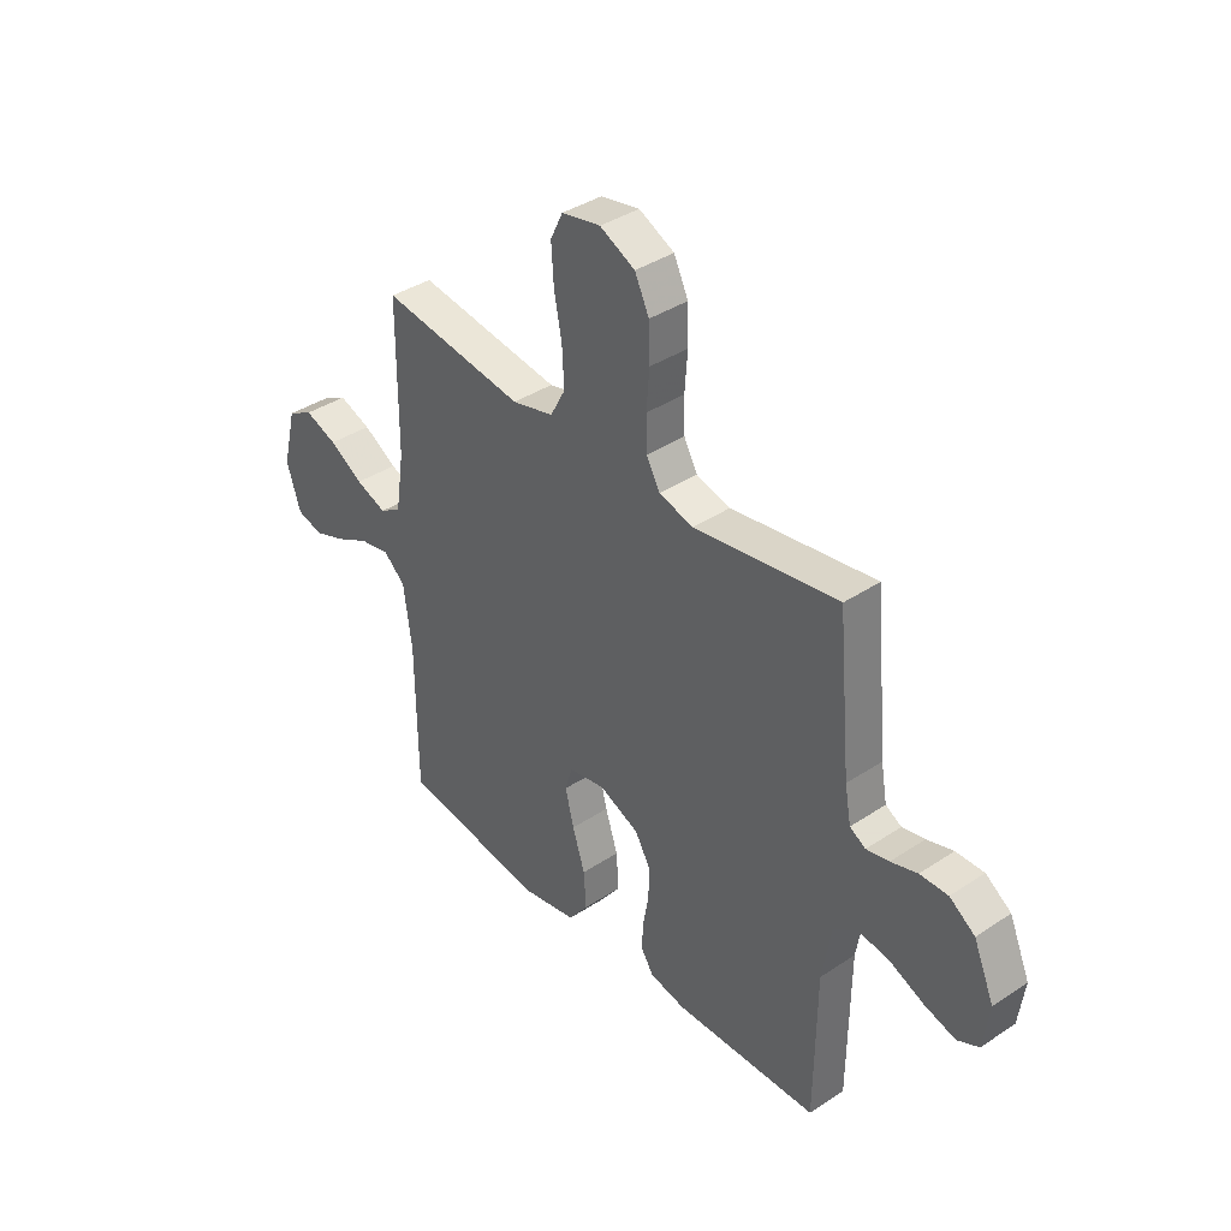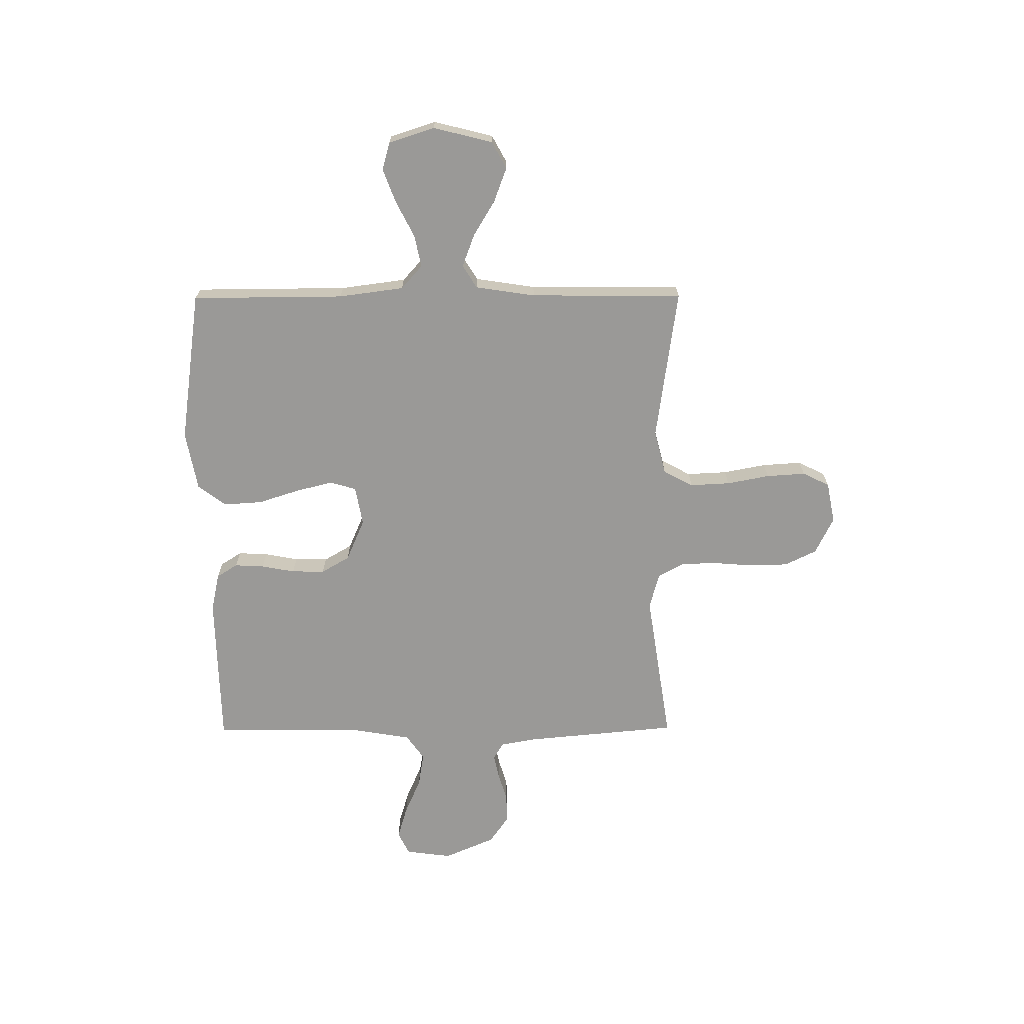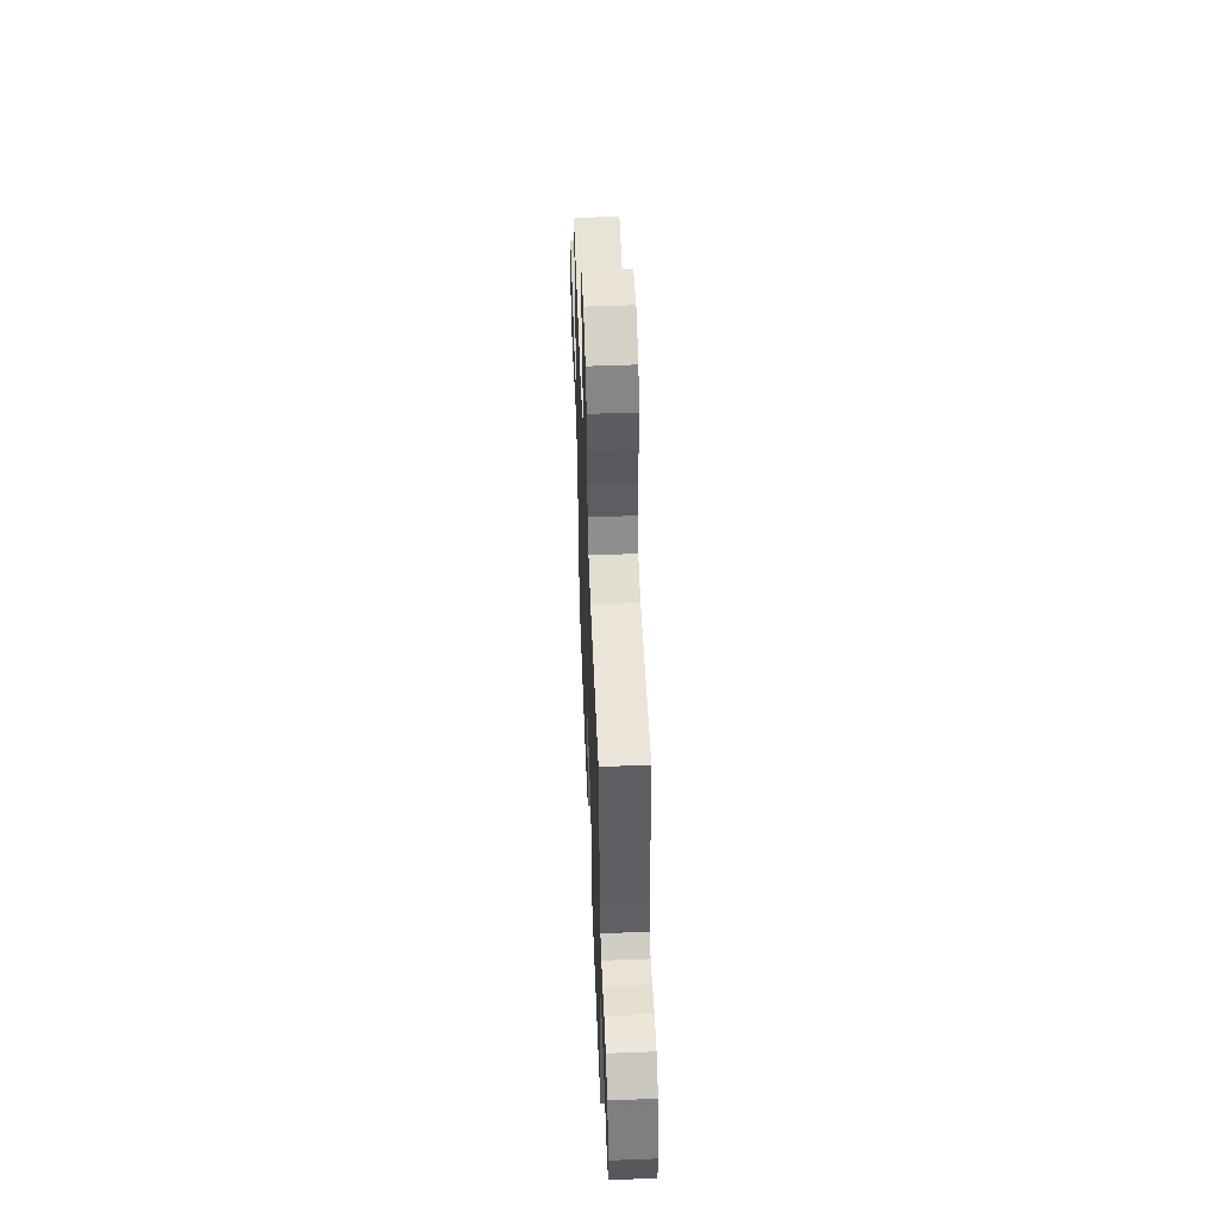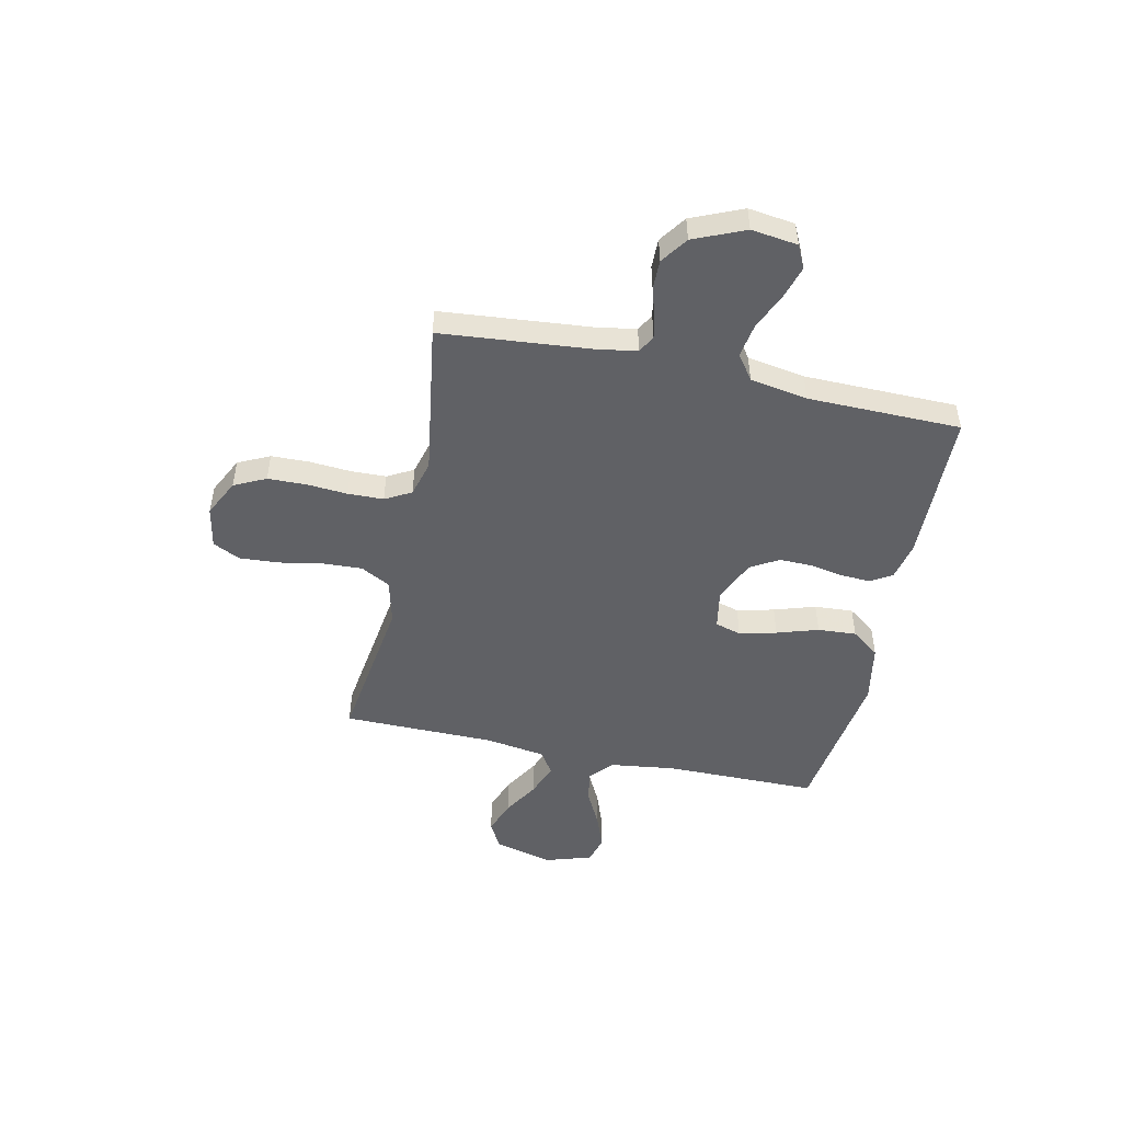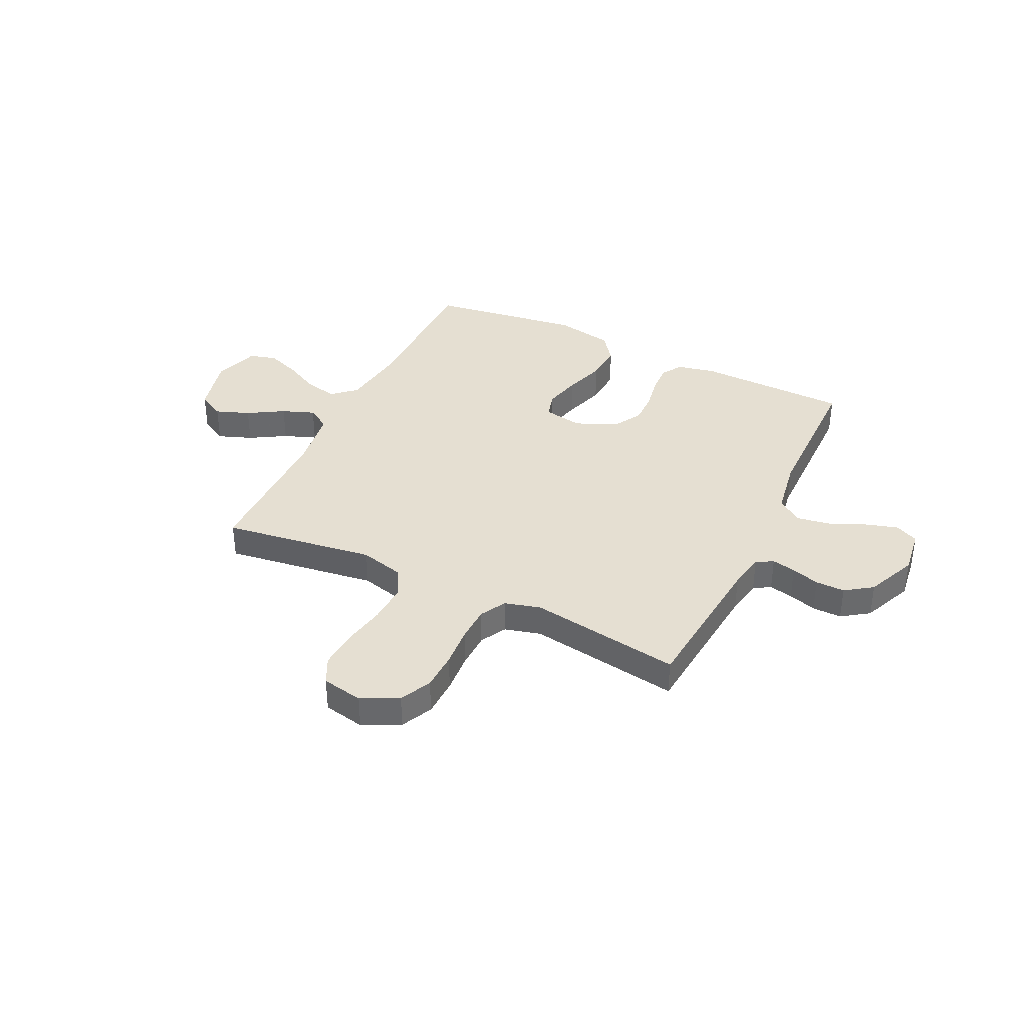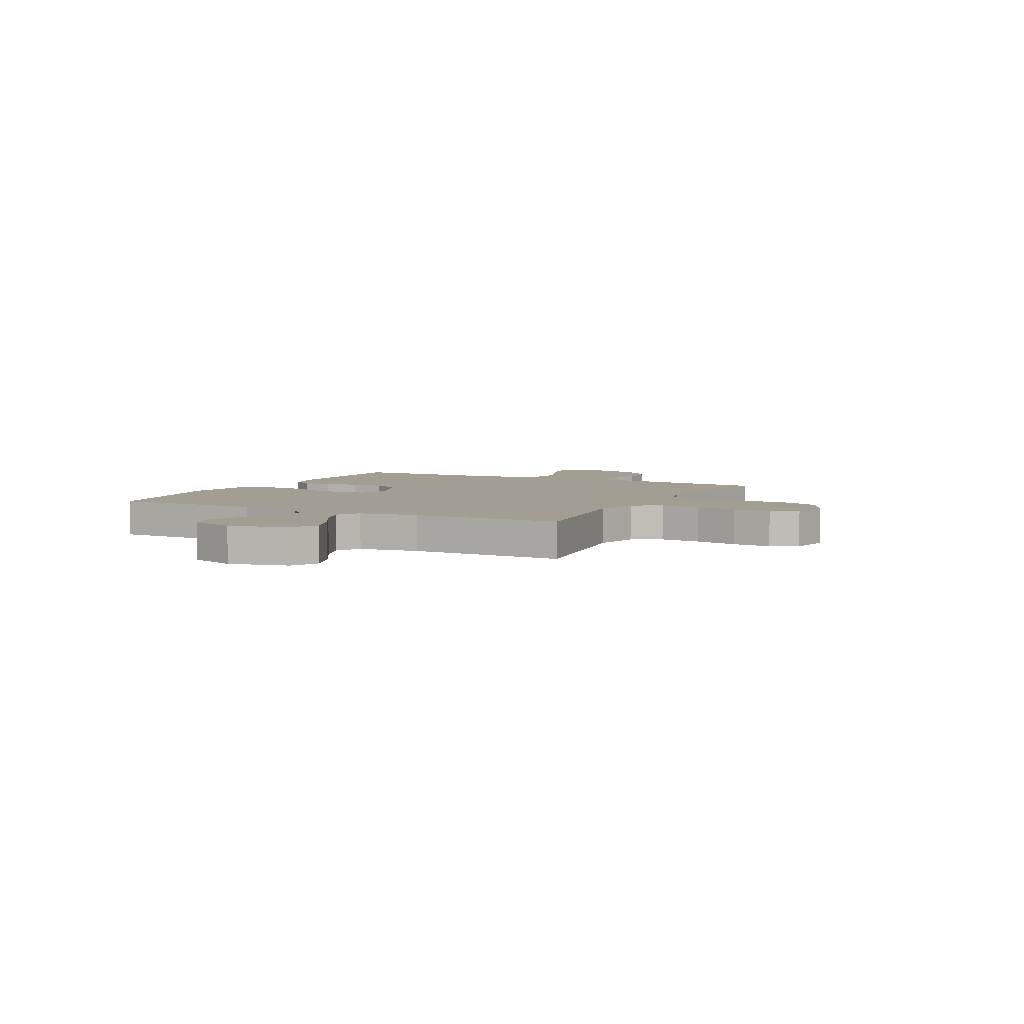
<metadata>
{"format":"obj","ext":"obj","renderer":"f3d","projection":"perspective","resolution":1024,"background":"white","views":[{"elev":38.3,"azim":50.0,"up":"+Z"},{"elev":-69.0,"azim":-89.7,"up":"+Y"},{"elev":53.9,"azim":87.7,"up":"+Z"},{"elev":-49.3,"azim":77.7,"up":"+Y"},{"elev":37.5,"azim":25.7,"up":"+Y"},{"elev":5.1,"azim":-62.7,"up":"+Y"}]}
</metadata>
<code>
v 0.5 0.07 0.5
v 0.528 0.07 0.2
v 0.541 0.07 0.128
v 0.574 0.07 0.109
v 0.621 0.07 0.119
v 0.676 0.07 0.136
v 0.734 0.07 0.137
v 0.787 0.07 0.1
v 0.83 0.07 0
v 0.818 0.07 -0.091
v 0.773 0.07 -0.113
v 0.709 0.07 -0.094
v 0.638 0.07 -0.063
v 0.571 0.07 -0.052
v 0.522 0.07 -0.087
v 0.503 0.07 -0.2
v 0.5 0.07 -0.5
v 0.2 0.07 -0.507
v 0.125 0.07 -0.491
v 0.099 0.07 -0.45
v 0.102 0.07 -0.392
v 0.114 0.07 -0.326
v 0.115 0.07 -0.261
v 0.083 0.07 -0.206
v 0 0.07 -0.17
v -0.077 0.07 -0.184
v -0.092 0.07 -0.235
v -0.074 0.07 -0.308
v -0.048 0.07 -0.389
v -0.043 0.07 -0.465
v -0.084 0.07 -0.52
v -0.2 0.07 -0.542
v -0.5 0.07 -0.5
v -0.502 0.07 -0.2
v -0.519 0.07 -0.072
v -0.565 0.07 -0.031
v -0.628 0.07 -0.044
v -0.698 0.07 -0.08
v -0.765 0.07 -0.105
v -0.819 0.07 -0.09
v -0.848 0.07 0
v -0.819 0.07 0.116
v -0.766 0.07 0.145
v -0.699 0.07 0.12
v -0.629 0.07 0.078
v -0.565 0.07 0.054
v -0.52 0.07 0.082
v -0.502 0.07 0.2
v -0.5 0.07 0.5
v -0.2 0.07 0.458
v -0.113 0.07 0.48
v -0.082 0.07 0.538
v -0.086 0.07 0.617
v -0.102 0.07 0.701
v -0.107 0.07 0.778
v -0.081 0.07 0.831
v 0 0.07 0.847
v 0.073 0.07 0.811
v 0.103 0.07 0.749
v 0.105 0.07 0.673
v 0.099 0.07 0.594
v 0.101 0.07 0.524
v 0.129 0.07 0.473
v 0.2 0.07 0.454
v 0.5 0 0.5
v 0.528 0 0.2
v 0.541 0 0.128
v 0.574 0 0.109
v 0.621 0 0.119
v 0.676 0 0.136
v 0.734 0 0.137
v 0.787 0 0.1
v 0.83 0 0
v 0.818 0 -0.091
v 0.773 0 -0.113
v 0.709 0 -0.094
v 0.638 0 -0.063
v 0.571 0 -0.052
v 0.522 0 -0.087
v 0.503 0 -0.2
v 0.5 0 -0.5
v 0.2 0 -0.507
v 0.125 0 -0.491
v 0.099 0 -0.45
v 0.102 0 -0.392
v 0.114 0 -0.326
v 0.115 0 -0.261
v 0.083 0 -0.206
v 0 0 -0.17
v -0.077 0 -0.184
v -0.092 0 -0.235
v -0.074 0 -0.308
v -0.048 0 -0.389
v -0.043 0 -0.465
v -0.084 0 -0.52
v -0.2 0 -0.542
v -0.5 0 -0.5
v -0.502 0 -0.2
v -0.519 0 -0.072
v -0.565 0 -0.031
v -0.628 0 -0.044
v -0.698 0 -0.08
v -0.765 0 -0.105
v -0.819 0 -0.09
v -0.848 0 0
v -0.819 0 0.116
v -0.766 0 0.145
v -0.699 0 0.12
v -0.629 0 0.078
v -0.565 0 0.054
v -0.52 0 0.082
v -0.502 0 0.2
v -0.5 0 0.5
v -0.2 0 0.458
v -0.113 0 0.48
v -0.082 0 0.538
v -0.086 0 0.617
v -0.102 0 0.701
v -0.107 0 0.778
v -0.081 0 0.831
v 0 0 0.847
v 0.073 0 0.811
v 0.103 0 0.749
v 0.105 0 0.673
v 0.099 0 0.594
v 0.101 0 0.524
v 0.129 0 0.473
v 0.2 0 0.454
f 59 60 61
f 58 59 61
f 57 58 61
f 56 57 61
f 55 56 61
f 54 55 61
f 53 54 61
f 52 53 61 62
f 51 52 62 63
f 48 49 50
f 51 63 64
f 50 51 64
f 48 50 64
f 47 48 64
f 43 44 45
f 42 43 45
f 41 42 45
f 40 41 45
f 39 40 45
f 38 39 45
f 37 38 45
f 36 37 45 46
f 64 1 2
f 47 64 2
f 46 47 2
f 36 46 2
f 35 36 2
f 32 33 34
f 31 32 34
f 30 31 34
f 29 30 34
f 28 29 34
f 20 21 22
f 19 20 22
f 18 19 22
f 17 18 22
f 16 17 22
f 15 16 22 23
f 14 15 23 24
f 11 12 13
f 10 11 13
f 9 10 13
f 8 9 13
f 7 8 13
f 6 7 13
f 5 6 13
f 4 5 13 14
f 14 24 25
f 4 14 25
f 3 4 25
f 27 28 34 35
f 26 27 35
f 25 26 35
f 3 25 35
f 2 3 35
f 125 124 123
f 125 123 122
f 125 122 121
f 125 121 120
f 125 120 119
f 125 119 118
f 125 118 117
f 126 125 117 116
f 127 126 116 115
f 114 113 112
f 128 127 115
f 128 115 114
f 128 114 112
f 128 112 111
f 109 108 107
f 109 107 106
f 109 106 105
f 109 105 104
f 109 104 103
f 109 103 102
f 109 102 101
f 110 109 101 100
f 66 65 128
f 66 128 111
f 66 111 110
f 66 110 100
f 66 100 99
f 98 97 96
f 98 96 95
f 98 95 94
f 98 94 93
f 98 93 92
f 86 85 84
f 86 84 83
f 86 83 82
f 86 82 81
f 86 81 80
f 87 86 80 79
f 88 87 79 78
f 77 76 75
f 77 75 74
f 77 74 73
f 77 73 72
f 77 72 71
f 77 71 70
f 77 70 69
f 78 77 69 68
f 89 88 78
f 89 78 68
f 89 68 67
f 99 98 92 91
f 99 91 90
f 99 90 89
f 99 89 67
f 99 67 66
f 1 65 66 2
f 2 66 67 3
f 3 67 68 4
f 4 68 69 5
f 5 69 70 6
f 6 70 71 7
f 7 71 72 8
f 8 72 73 9
f 9 73 74 10
f 10 74 75 11
f 11 75 76 12
f 12 76 77 13
f 13 77 78 14
f 14 78 79 15
f 15 79 80 16
f 16 80 81 17
f 17 81 82 18
f 18 82 83 19
f 19 83 84 20
f 20 84 85 21
f 21 85 86 22
f 22 86 87 23
f 23 87 88 24
f 24 88 89 25
f 25 89 90 26
f 26 90 91 27
f 27 91 92 28
f 28 92 93 29
f 29 93 94 30
f 30 94 95 31
f 31 95 96 32
f 32 96 97 33
f 33 97 98 34
f 34 98 99 35
f 35 99 100 36
f 36 100 101 37
f 37 101 102 38
f 38 102 103 39
f 39 103 104 40
f 40 104 105 41
f 41 105 106 42
f 42 106 107 43
f 43 107 108 44
f 44 108 109 45
f 45 109 110 46
f 46 110 111 47
f 47 111 112 48
f 48 112 113 49
f 49 113 114 50
f 50 114 115 51
f 51 115 116 52
f 52 116 117 53
f 53 117 118 54
f 54 118 119 55
f 55 119 120 56
f 56 120 121 57
f 57 121 122 58
f 58 122 123 59
f 59 123 124 60
f 60 124 125 61
f 61 125 126 62
f 62 126 127 63
f 63 127 128 64
f 64 128 65 1

</code>
